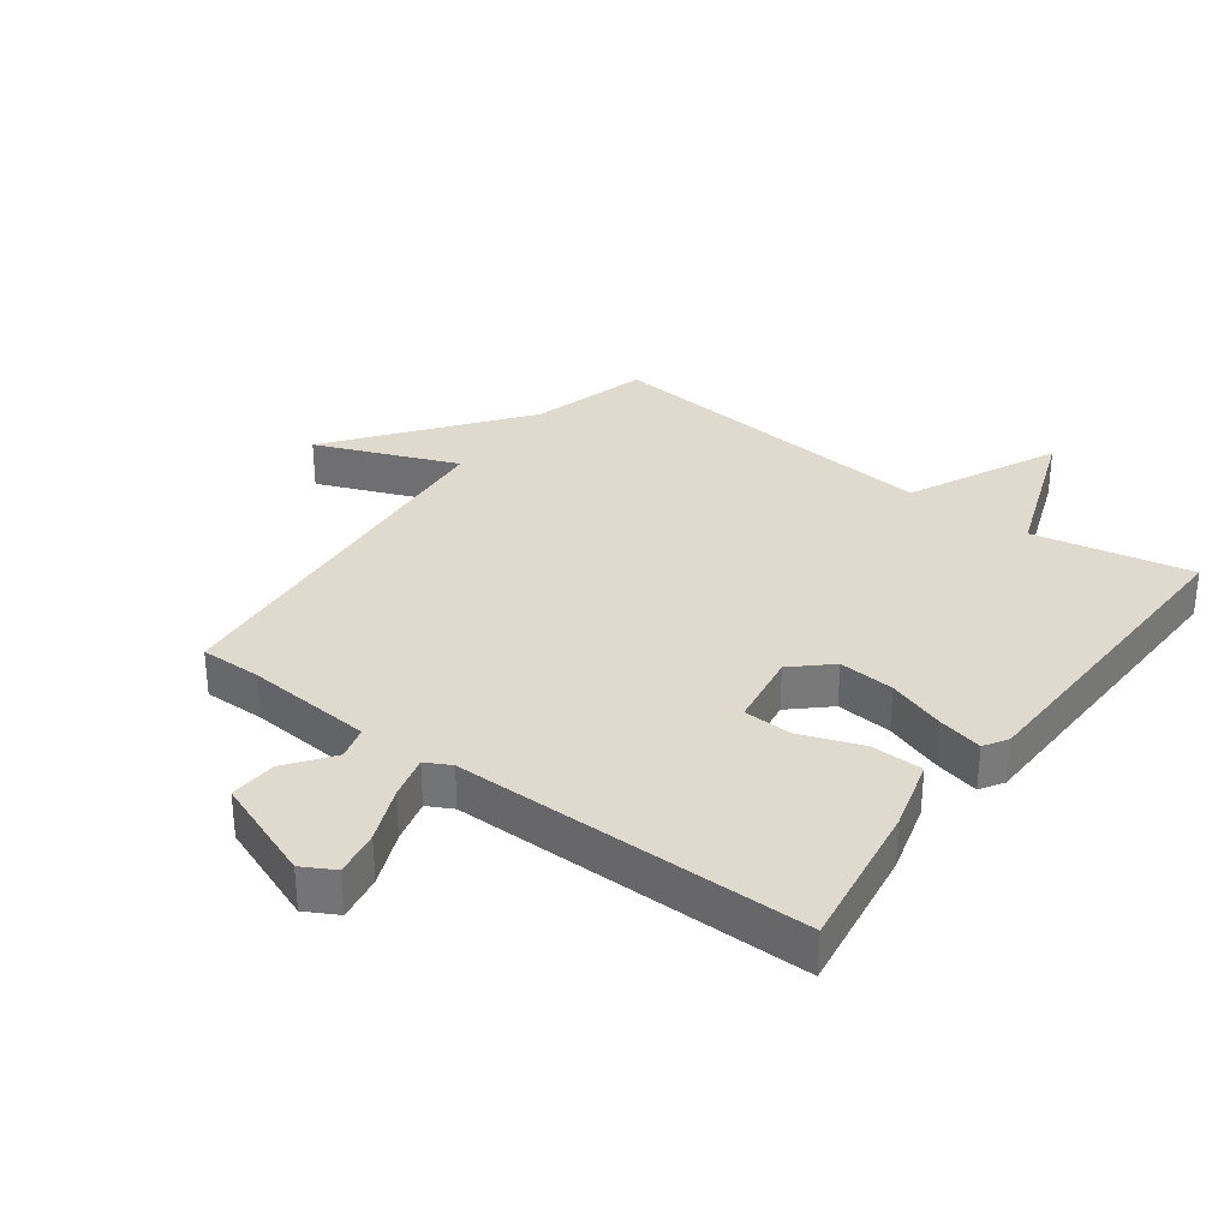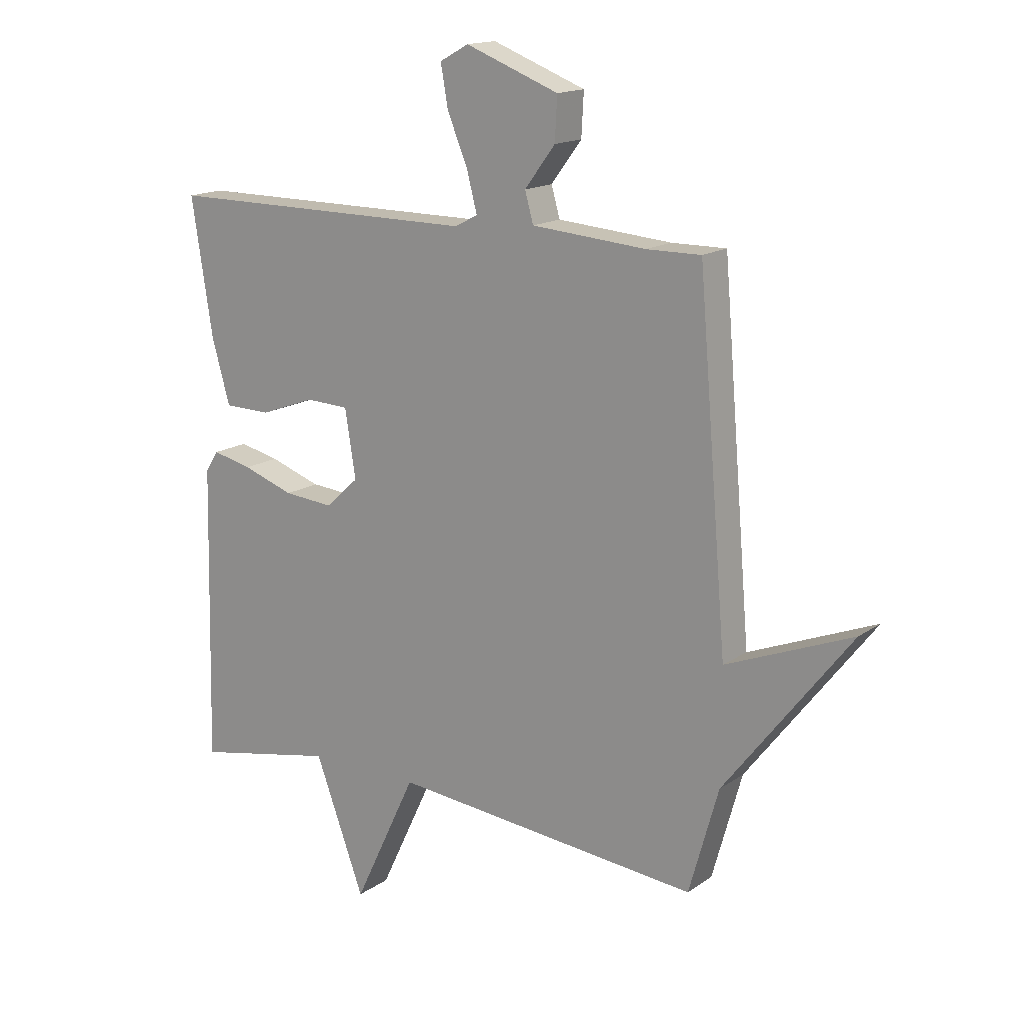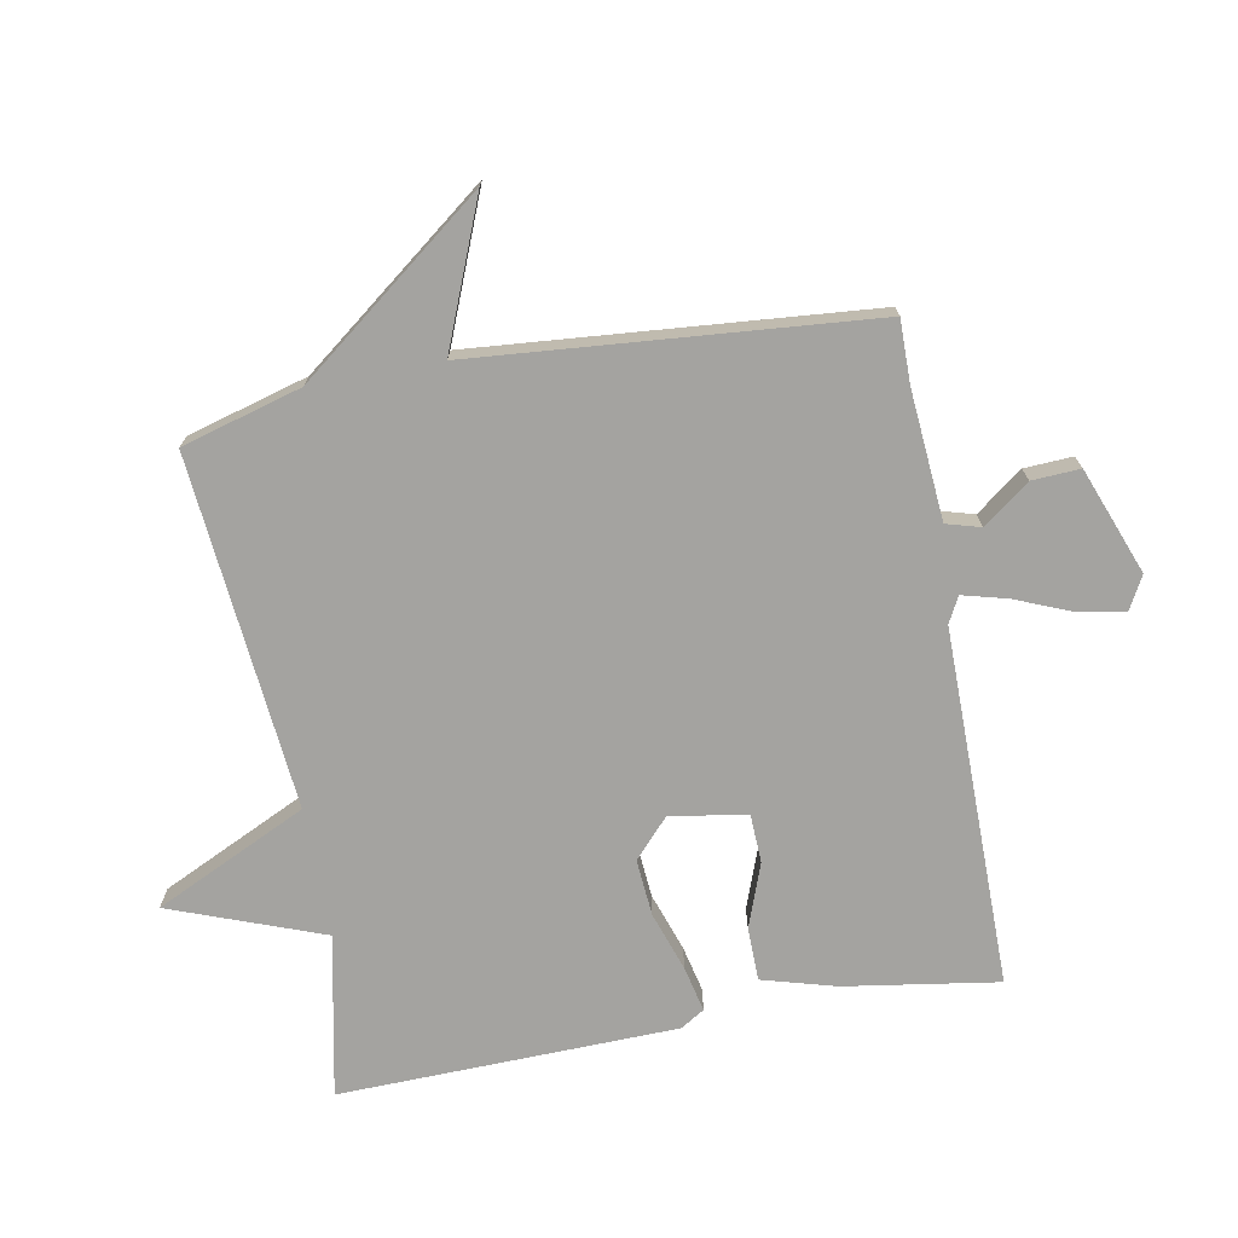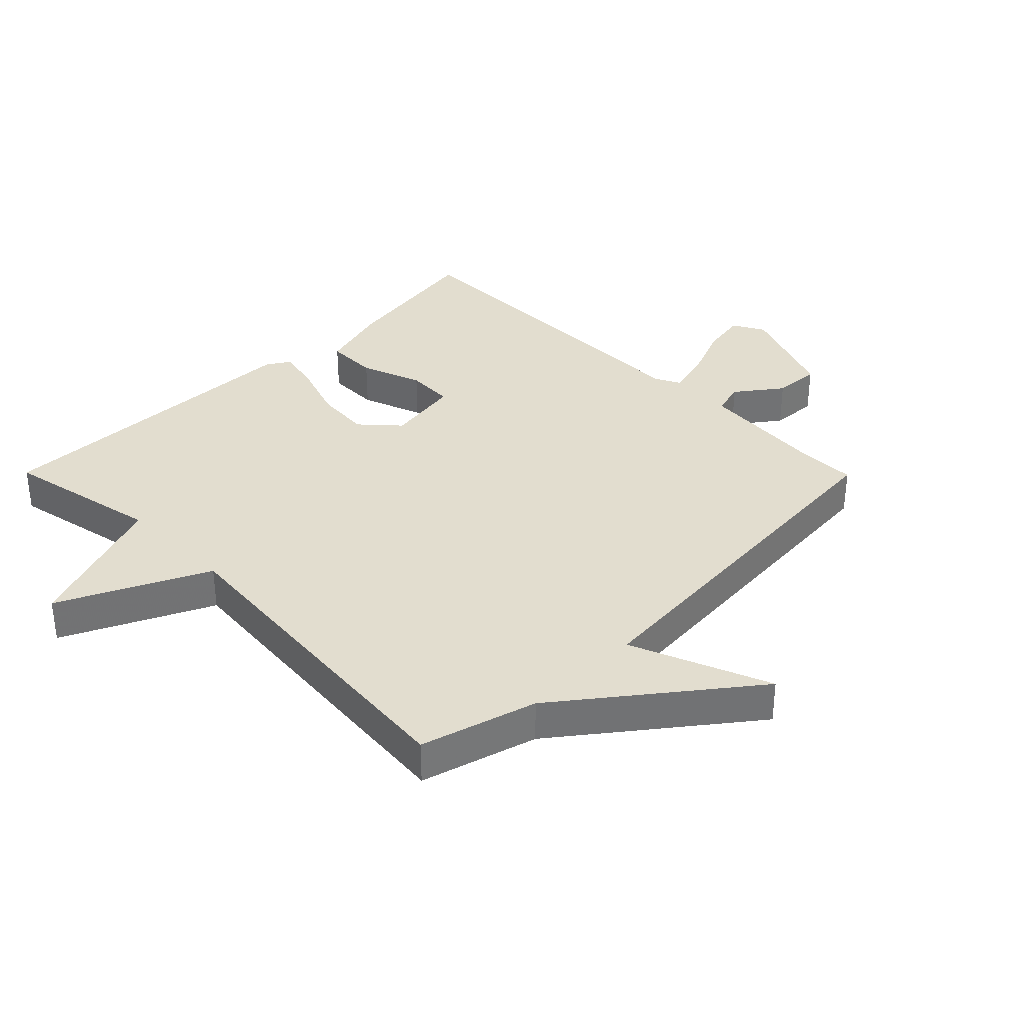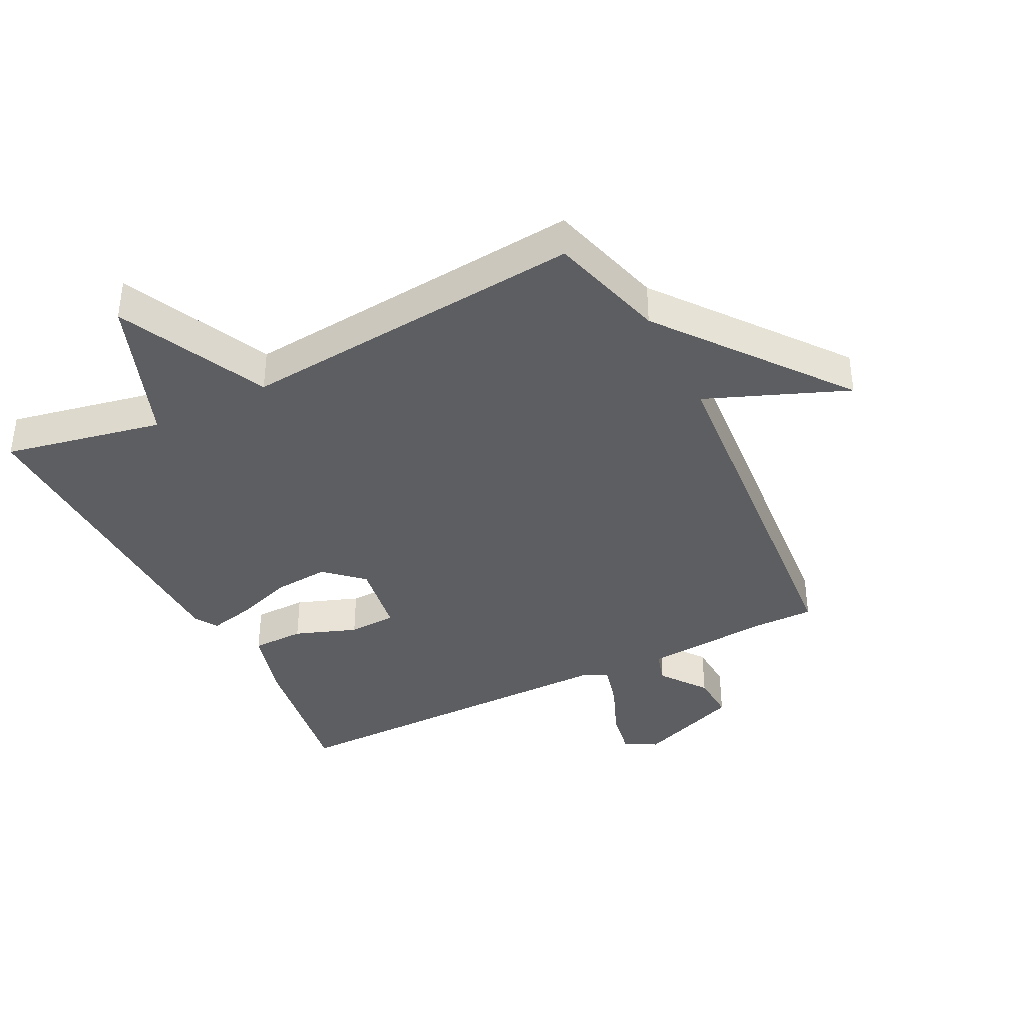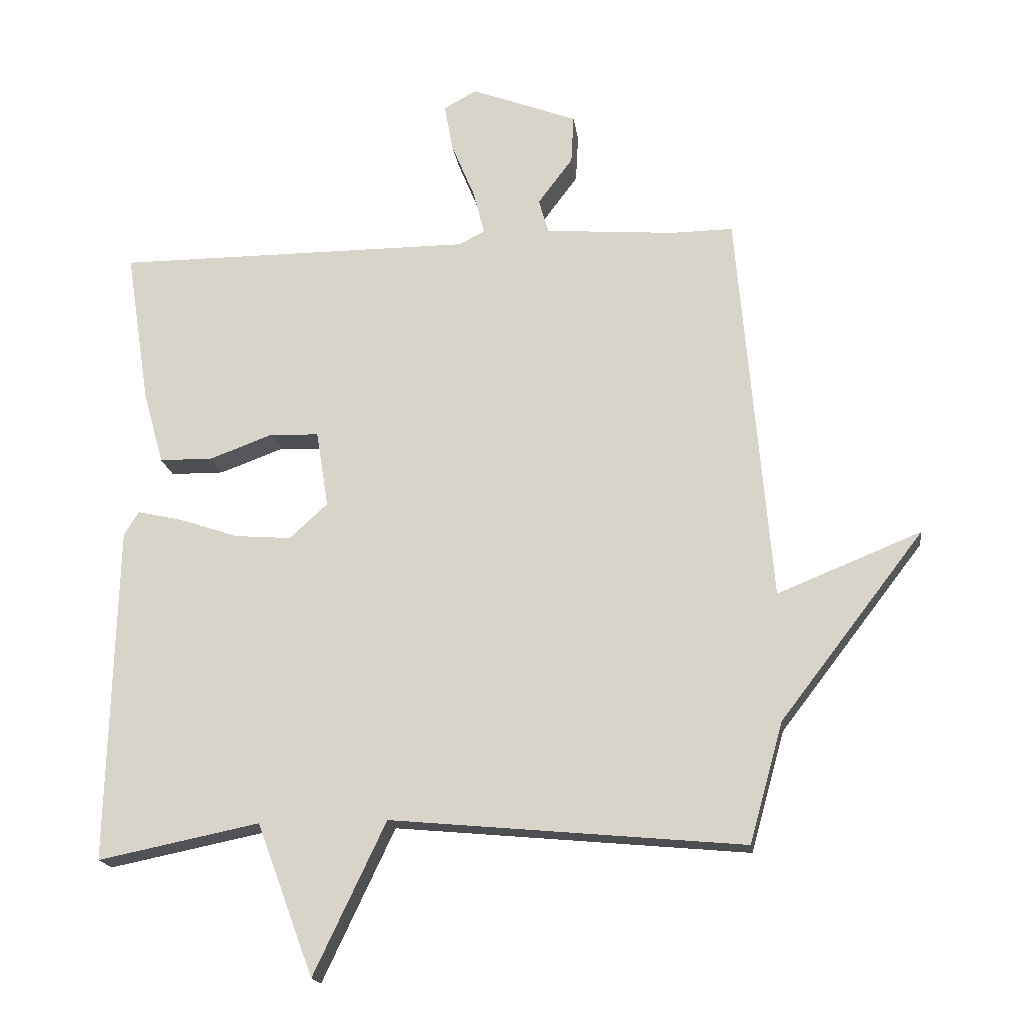
<metadata>
{"format":"obj","ext":"obj","renderer":"f3d","projection":"perspective","resolution":1024,"background":"white","views":[{"elev":32.6,"azim":36.6,"up":"+Y"},{"elev":16.0,"azim":-144.2,"up":"+Z"},{"elev":-72.8,"azim":-79.5,"up":"+Y"},{"elev":35.0,"azim":-134.7,"up":"+Y"},{"elev":-38.6,"azim":-153.2,"up":"+Y"},{"elev":-17.9,"azim":-172.3,"up":"+Z"}]}
</metadata>
<code>
v 0.5 0.07 0.5
v 0.463 0.07 0.262
v 0.431 0.07 0.148
v 0.348 0.07 0.147
v 0.25 0.07 0.183
v 0.174 0.07 0.18
v 0.155 0.07 0.061
v 0.214 0.07 0.007
v 0.302 0.07 0.014
v 0.393 0.07 0.045
v 0.464 0.07 0.061
v 0.487 0.07 0.024
v 0.5 0.07 -0.5
v 0.249 0.07 -0.449
v 0.161 0.07 -0.685
v 0.049 0.07 -0.449
v -0.5 0.07 -0.5
v -0.552 0.07 -0.314
v -0.775 0.07 -0.024
v -0.552 0.07 -0.114
v -0.5 0.07 0.5
v -0.404 0.07 0.499
v -0.202 0.07 0.515
v -0.187 0.07 0.568
v -0.241 0.07 0.64
v -0.245 0.07 0.715
v -0.08 0.07 0.778
v -0.029 0.07 0.75
v -0.042 0.07 0.677
v -0.078 0.07 0.59
v -0.096 0.07 0.521
v -0.056 0.07 0.5
v 0.5 0 0.5
v 0.463 0 0.262
v 0.431 0 0.148
v 0.348 0 0.147
v 0.25 0 0.183
v 0.174 0 0.18
v 0.155 0 0.061
v 0.214 0 0.007
v 0.302 0 0.014
v 0.393 0 0.045
v 0.464 0 0.061
v 0.487 0 0.024
v 0.5 0 -0.5
v 0.249 0 -0.449
v 0.161 0 -0.685
v 0.049 0 -0.449
v -0.5 0 -0.5
v -0.552 0 -0.314
v -0.775 0 -0.024
v -0.552 0 -0.114
v -0.5 0 0.5
v -0.404 0 0.499
v -0.202 0 0.515
v -0.187 0 0.568
v -0.241 0 0.64
v -0.245 0 0.715
v -0.08 0 0.778
v -0.029 0 0.75
v -0.042 0 0.677
v -0.078 0 0.59
v -0.096 0 0.521
v -0.056 0 0.5
f 28 29 30
f 27 28 30
f 26 27 30
f 25 26 30
f 24 25 30
f 23 24 30 31
f 22 23 31 32
f 20 21 22
f 18 19 20
f 20 22 32
f 18 20 32
f 17 18 32
f 16 17 32
f 14 15 16 32
f 12 13 14
f 11 12 14
f 10 11 14
f 9 10 14
f 8 9 14
f 7 8 14
f 3 4 5
f 2 3 5
f 1 2 5
f 32 1 5
f 32 5 6
f 7 14 32
f 6 7 32
f 62 61 60
f 62 60 59
f 62 59 58
f 62 58 57
f 62 57 56
f 63 62 56 55
f 64 63 55 54
f 54 53 52
f 52 51 50
f 64 54 52
f 64 52 50
f 64 50 49
f 64 49 48
f 64 48 47 46
f 46 45 44
f 46 44 43
f 46 43 42
f 46 42 41
f 46 41 40
f 46 40 39
f 37 36 35
f 37 35 34
f 37 34 33
f 37 33 64
f 38 37 64
f 64 46 39
f 64 39 38
f 1 33 34 2
f 2 34 35 3
f 3 35 36 4
f 4 36 37 5
f 5 37 38 6
f 6 38 39 7
f 7 39 40 8
f 8 40 41 9
f 9 41 42 10
f 10 42 43 11
f 11 43 44 12
f 12 44 45 13
f 13 45 46 14
f 14 46 47 15
f 15 47 48 16
f 16 48 49 17
f 17 49 50 18
f 18 50 51 19
f 19 51 52 20
f 20 52 53 21
f 21 53 54 22
f 22 54 55 23
f 23 55 56 24
f 24 56 57 25
f 25 57 58 26
f 26 58 59 27
f 27 59 60 28
f 28 60 61 29
f 29 61 62 30
f 30 62 63 31
f 31 63 64 32
f 32 64 33 1

</code>
